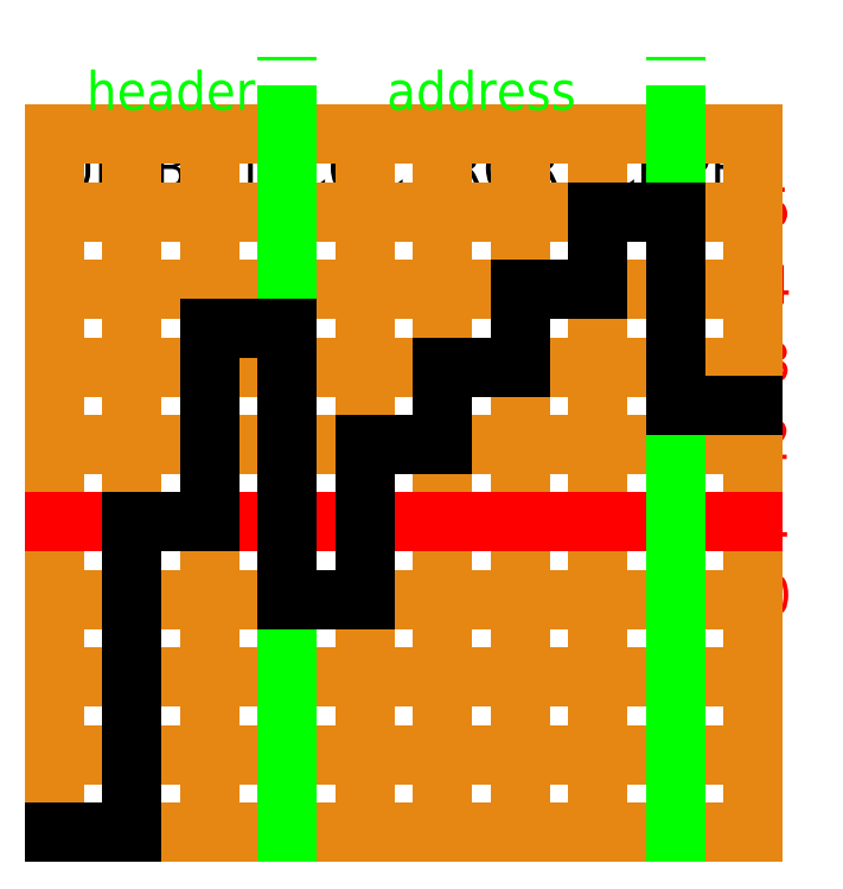
<metadata>
{"format":"dxf","ext":"dxf","renderer":"ezdxf+matplotlib","layout":"modelspace","background":"white","min_lineweight":24,"dpi":150}
</metadata>
<code>
0
SECTION
2
ENTITIES
0
TEXT
8
0
10
213
20
150
30
0
40
5
1
5
50
0
41
1
51
0
7
unicode
71
0
72
4
11
213
21
150
31
0
210
0
220
0
230
1
0
TEXT
8
0
10
213
20
140
30
0
40
5
1
4
50
0
41
1
51
0
7
unicode
71
0
72
4
11
213
21
140
31
0
210
0
220
0
230
1
0
TEXT
8
0
10
213
20
130
30
0
40
5
1
3
50
0
41
1
51
0
7
unicode
71
0
72
4
11
213
21
130
31
0
210
0
220
0
230
1
0
TEXT
8
0
10
213
20
120
30
0
40
5
1
2
50
0
41
1
51
0
7
unicode
71
0
72
4
11
213
21
120
31
0
210
0
220
0
230
1
0
TEXT
8
0
10
213
20
110
30
0
40
5
1
1
50
0
41
1
51
0
7
unicode
71
0
72
4
11
213
21
110
31
0
210
0
220
0
230
1
0
TEXT
8
0
10
213
20
100
30
0
40
5
1
0
50
0
41
1
51
0
7
unicode
71
0
72
4
11
213
21
100
31
0
210
0
220
0
230
1
0
TEXT
8
0
10
125
20
155
30
0
40
5
1
UB
50
0
41
1
51
0
7
STANDARD
71
0
72
4
11
125
21
155
31
0
210
0
220
0
230
1
0
TEXT
8
0
10
135
20
155
30
0
40
5
1
B
50
0
41
1
51
0
7
STANDARD
71
0
72
4
11
135
21
155
31
0
210
0
220
0
230
1
0
TEXT
8
0
10
145
20
155
30
0
40
5
1
LD
50
0
41
1
51
0
7
STANDARD
71
0
72
4
11
145
21
155
31
0
210
0
220
0
230
1
0
TEXT
8
0
10
155
20
155
30
0
40
5
1
C0
50
0
41
1
51
0
7
STANDARD
71
0
72
4
11
155
21
155
31
0
210
0
220
0
230
1
0
TEXT
8
0
10
165
20
155
30
0
40
5
1
C1
50
0
41
1
51
0
7
STANDARD
71
0
72
4
11
165
21
155
31
0
210
0
220
0
230
1
0
TEXT
8
0
10
175
20
155
30
0
40
5
1
R0
50
0
41
1
51
0
7
STANDARD
71
0
72
4
11
175
21
155
31
0
210
0
220
0
230
1
0
TEXT
8
0
10
185
20
155
30
0
40
5
1
R1
50
0
41
1
51
0
7
STANDARD
71
0
72
4
11
185
21
155
31
0
210
0
220
0
230
1
0
TEXT
8
0
10
195
20
155
30
0
40
5
1
CR
50
0
41
1
51
0
7
unicode
71
0
72
4
11
195
21
155
31
0
210
0
220
0
230
1
0
TEXT
8
0
10
205
20
155
30
0
40
5
1
PH
50
0
41
1
51
0
7
unicode
71
0
72
4
11
205
21
155
31
0
210
0
220
0
230
1
0
LINE
8
0
10
120
20
160
11
120
21
70
0
LINE
8
0
10
130
20
160
11
130
21
70
0
LINE
8
0
10
140
20
160
11
140
21
70
0
LINE
8
0
10
150
20
160
11
150
21
70
0
LINE
8
0
10
160
20
160
11
160
21
70
0
LINE
8
0
10
170
20
160
11
170
21
70
0
LINE
8
0
10
180
20
160
11
180
21
70
0
LINE
8
0
10
190
20
160
11
190
21
70
0
LINE
8
0
10
200
20
160
11
200
21
70
0
LINE
8
0
10
210
20
160
11
210
21
70
0
LINE
8
0
10
120
20
160
11
210
21
160
0
LINE
8
0
10
210
20
150
11
120
21
150
0
LINE
8
0
10
120
20
140
11
210
21
140
0
LINE
8
0
10
210
20
130
11
120
21
130
0
LINE
8
0
10
120
20
120
11
210
21
120
0
LINE
8
0
10
210
20
110
11
120
21
110
0
LINE
8
0
10
120
20
100
11
210
21
100
0
LINE
8
0
10
210
20
90
11
120
21
90
0
LINE
8
0
10
120
20
80
11
210
21
80
0
LINE
8
0
10
210
20
70
11
120
21
70
0
LINE
8
zero
10
120
20
110
11
210
21
110
0
LINE
8
levels
10
120
20
70
11
130
21
70
0
LINE
8
levels
10
130
20
70
11
130
21
110
0
LINE
8
levels
10
130
20
110
11
140
21
110
0
LINE
8
levels
10
140
20
110
11
140
21
135
0
LINE
8
levels
10
140
20
135
11
150
21
135
0
LINE
8
levels
10
150
20
100
11
160
21
100
0
LINE
8
levels
10
160
20
100
11
160
21
120
0
LINE
8
levels
10
160
20
120
11
170
21
120
0
LINE
8
levels
10
170
20
120
11
170
21
130
0
LINE
8
levels
10
170
20
130
11
180
21
130
0
LINE
8
levels
10
180
20
130
11
180
21
140
0
LINE
8
levels
10
180
20
140
11
190
21
140
0
LINE
8
levels
10
190
20
150
11
200
21
150
0
LINE
8
levels
10
200
20
125
11
210
21
125
0
LINE
8
zero
10
150
20
160
11
150
21
70
0
LINE
8
levels
10
150
20
135
11
150
21
100
0
TEXT
8
levels
10
135
20
165
30
0
40
5
1
header
50
0
41
1
51
0
7

71
0
72
4
11
135
21
165
31
0
210
0
220
0
230
1
0
TEXT
8
levels
10
175
20
165
30
0
40
5
1
address
50
0
41
1
51
0
7

71
0
72
4
11
175
21
165
31
0
210
0
220
0
230
1
0
LINE
8
zero
10
200
20
160
11
200
21
70
0
LINE
8
levels
10
190
20
150
11
190
21
140
0
LINE
8
levels
10
200
20
150
11
200
21
125
0
LINE
8
levels
10
190
20
150
11
200
21
150
0
LINE
8
levels
10
140
20
135
11
150
21
135
0
LINE
8
levels
10
210
20
125
11
200
21
125
0
LINE
8
levels
10
160
20
100
11
150
21
100
0
LINE
8
zero
10
150
20
160
11
150
21
170
0
LINE
8
zero
10
200
20
160
11
200
21
170
0
ENDSEC
0
EOF

</code>
